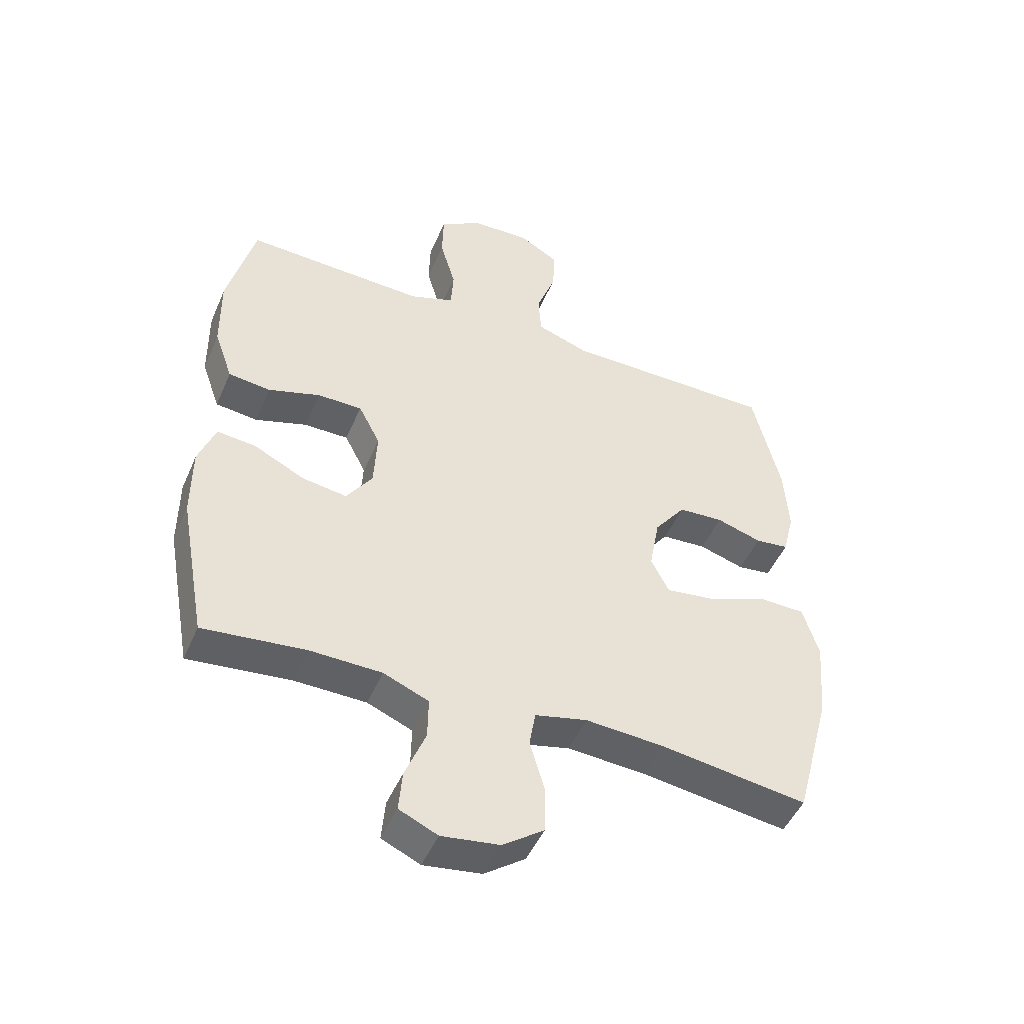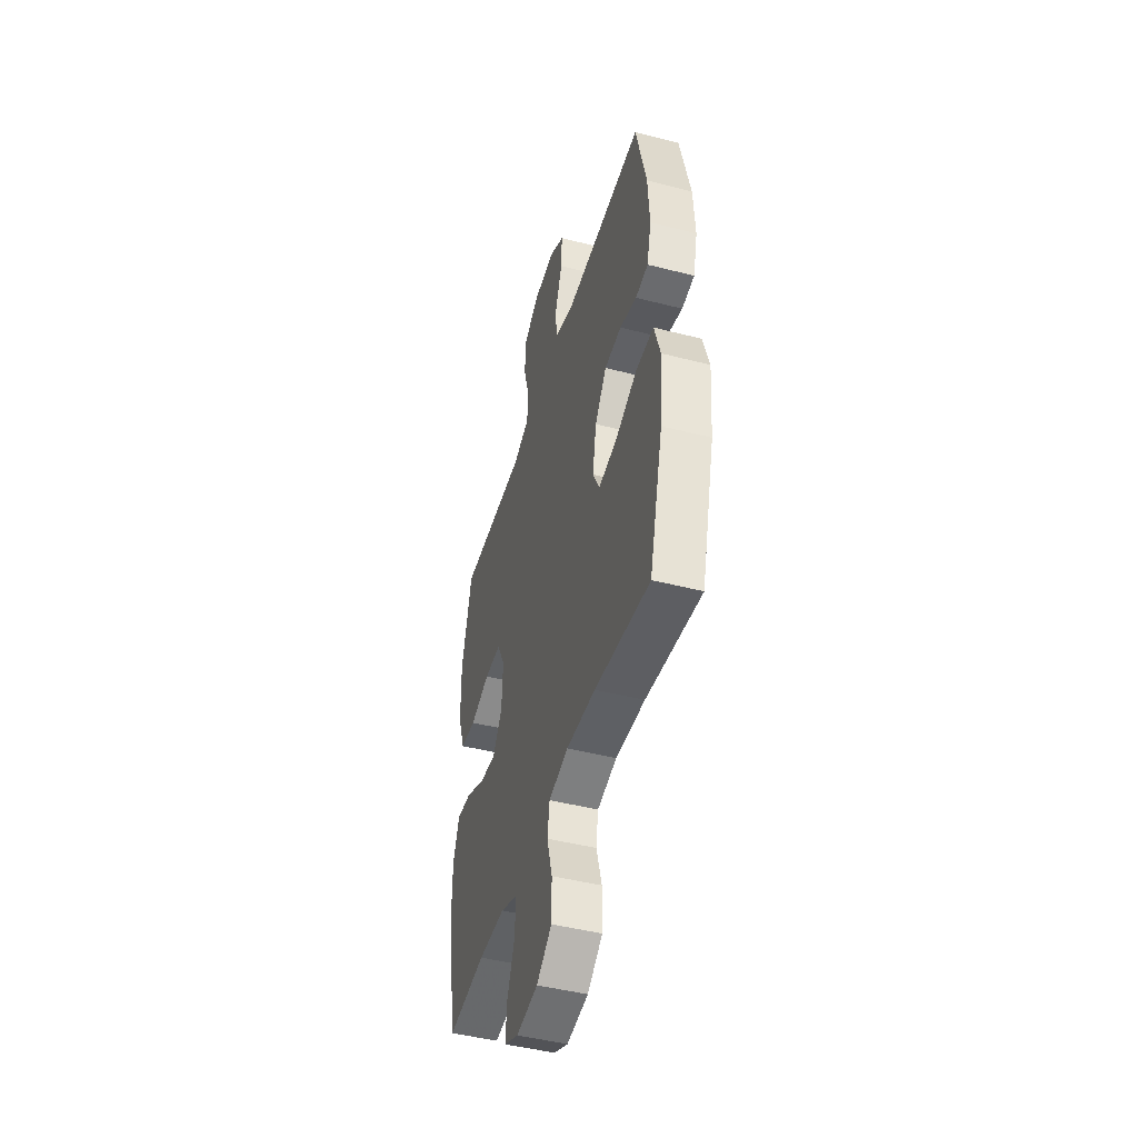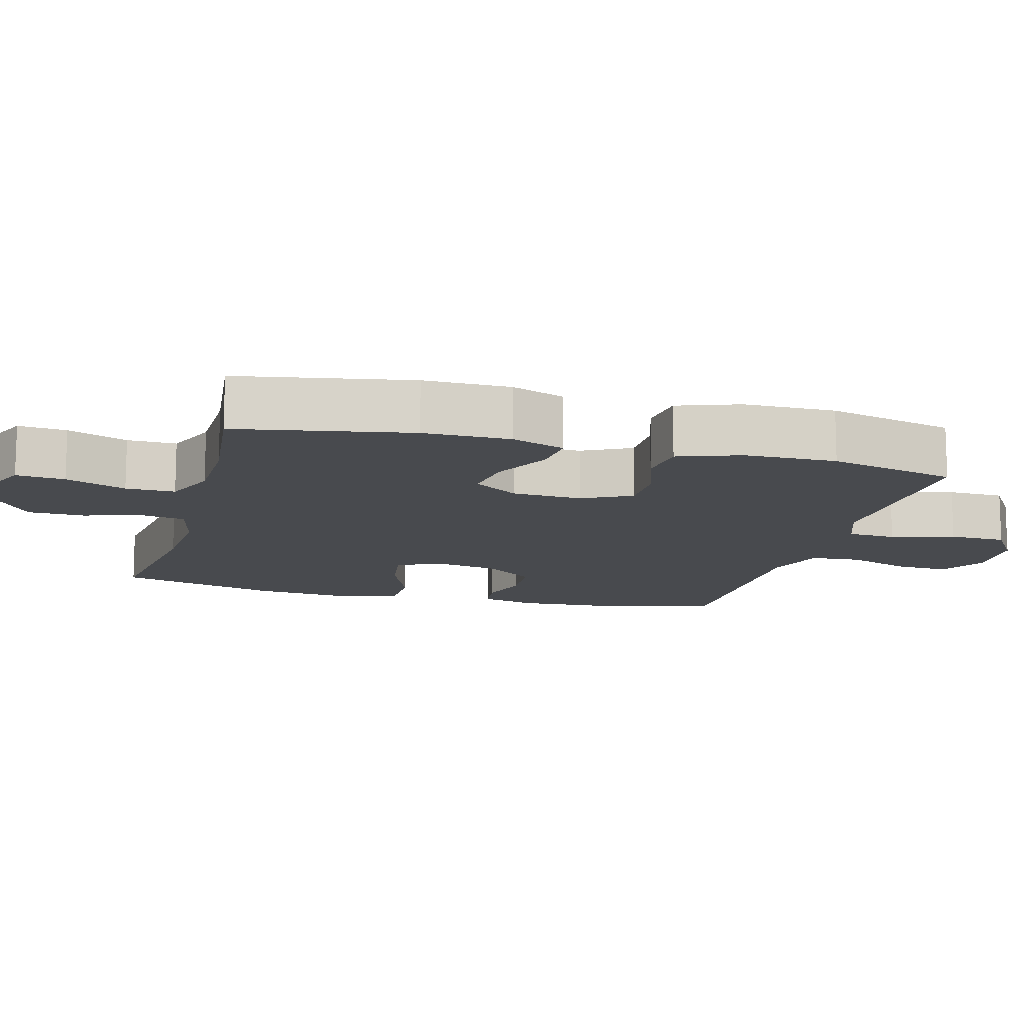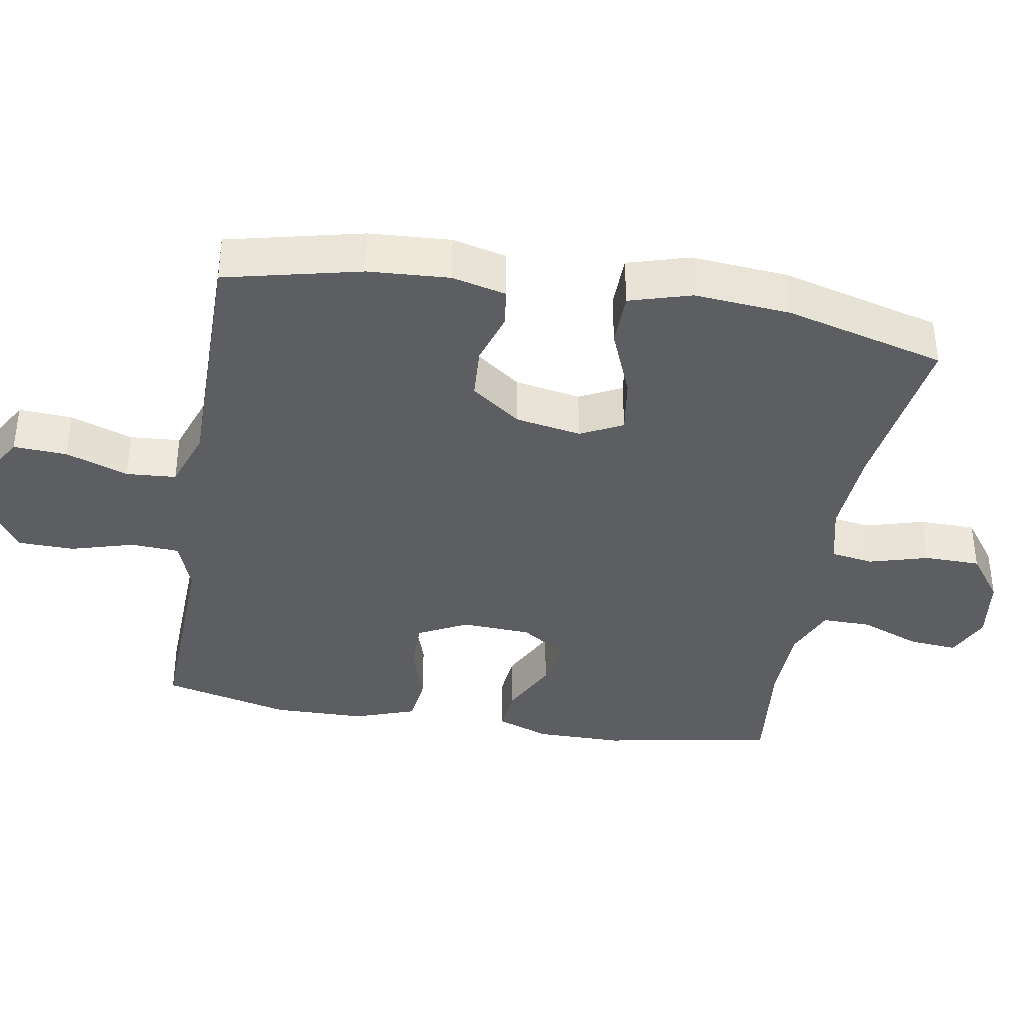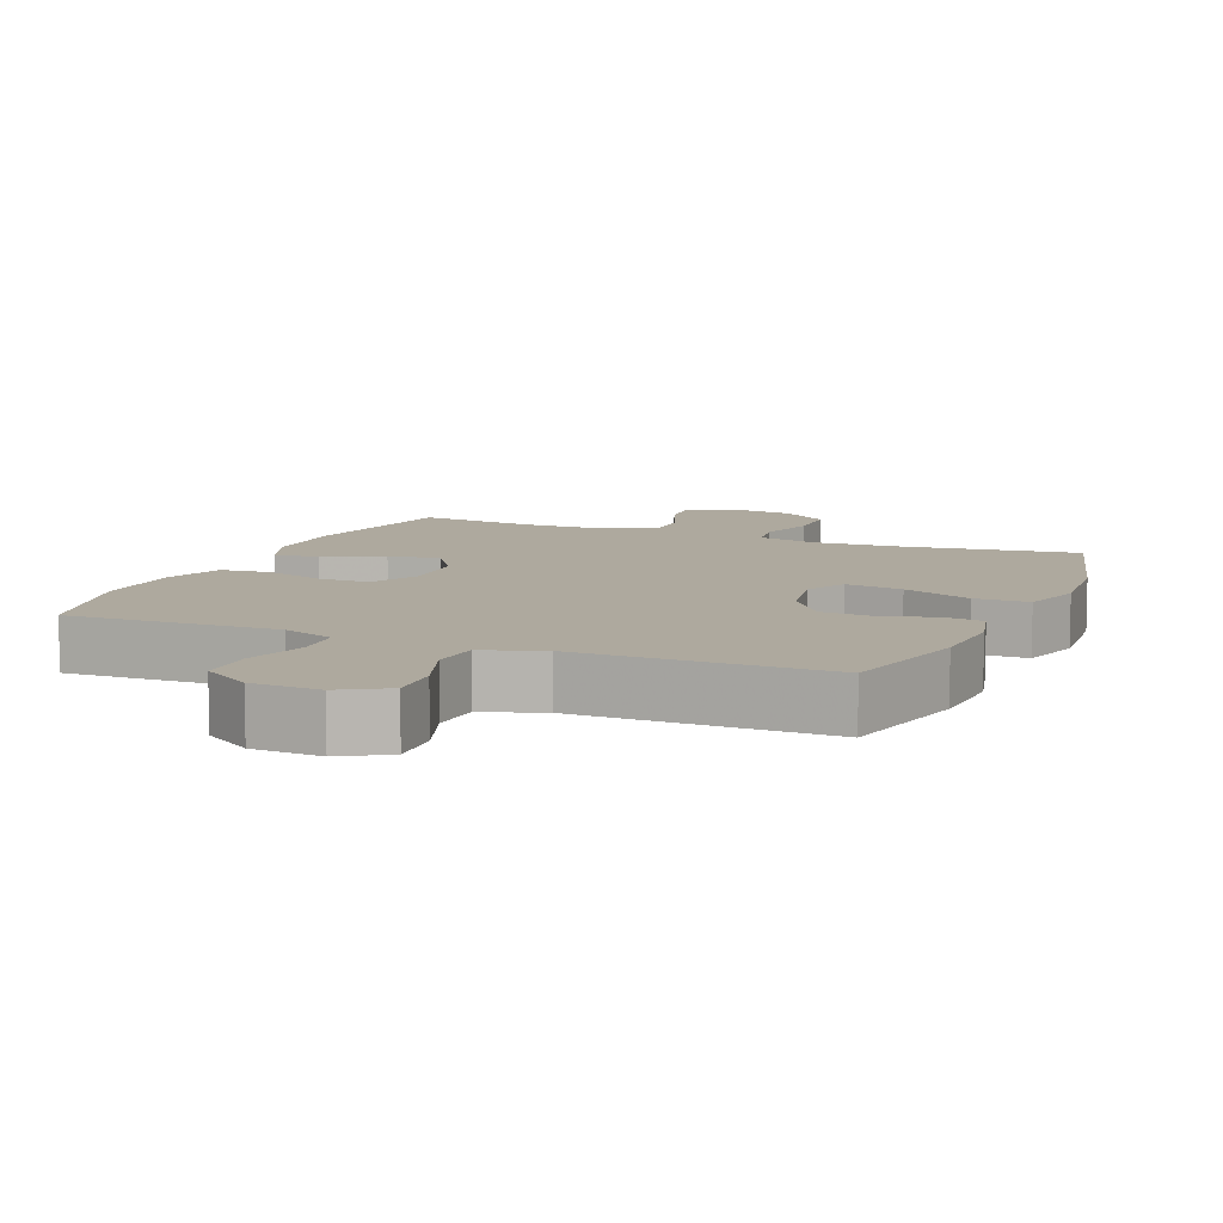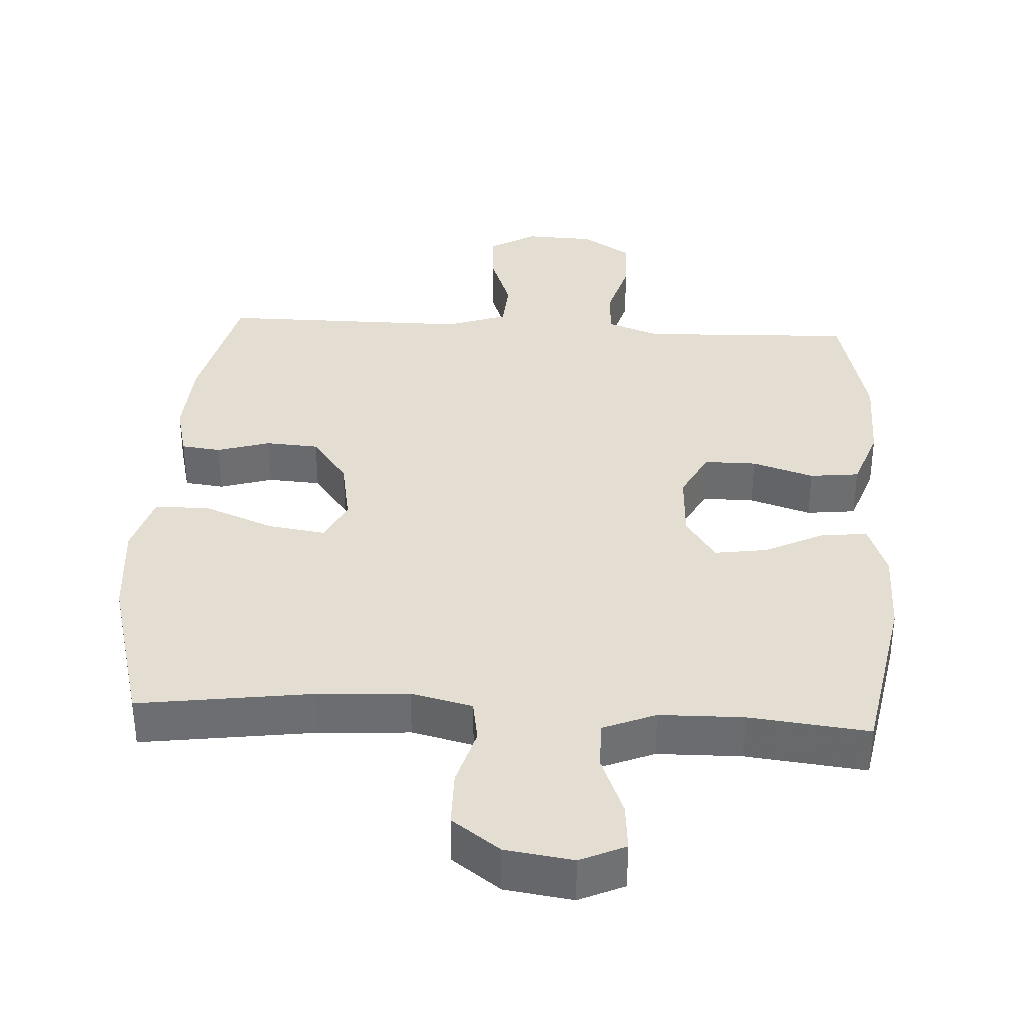
<metadata>
{"format":"obj","ext":"obj","renderer":"f3d","projection":"perspective","resolution":1024,"background":"white","views":[{"elev":-48.6,"azim":-22.8,"up":"+Z"},{"elev":-46.3,"azim":73.7,"up":"+Z"},{"elev":-12.8,"azim":-105.1,"up":"+Y"},{"elev":-37.5,"azim":80.3,"up":"+Y"},{"elev":9.1,"azim":22.7,"up":"+Y"},{"elev":36.0,"azim":-176.7,"up":"+Y"}]}
</metadata>
<code>
v -0.5 0.07 -0.5
v -0.545 0.07 -0.254
v -0.545 0.07 -0.131
v -0.517 0.07 -0.055
v -0.452 0.07 -0.061
v -0.368 0.07 -0.103
v -0.293 0.07 -0.114
v -0.25 0.07 -0.05
v -0.245 0.07 0.049
v -0.281 0.07 0.119
v -0.355 0.07 0.119
v -0.442 0.07 0.091
v -0.512 0.07 0.099
v -0.543 0.07 0.187
v -0.545 0.07 0.318
v -0.5 0.07 0.5
v -0.312 0.07 0.493
v -0.198 0.07 0.489
v -0.124 0.07 0.516
v -0.12 0.07 0.585
v -0.146 0.07 0.675
v -0.144 0.07 0.756
v -0.074 0.07 0.801
v 0.024 0.07 0.805
v 0.09 0.07 0.766
v 0.086 0.07 0.69
v 0.054 0.07 0.601
v 0.059 0.07 0.53
v 0.145 0.07 0.5
v 0.277 0.07 0.5
v 0.5 0.07 0.5
v 0.545 0.07 0.307
v 0.552 0.07 0.192
v 0.533 0.07 0.115
v 0.477 0.07 0.108
v 0.402 0.07 0.131
v 0.327 0.07 0.126
v 0.275 0.07 0.056
v 0.258 0.07 -0.038
v 0.288 0.07 -0.098
v 0.37 0.07 -0.086
v 0.469 0.07 -0.046
v 0.547 0.07 -0.047
v 0.573 0.07 -0.135
v 0.561 0.07 -0.272
v 0.5 0.07 -0.5
v 0.255 0.07 -0.466
v 0.125 0.07 -0.458
v 0.038 0.07 -0.479
v 0.028 0.07 -0.54
v 0.052 0.07 -0.624
v 0.051 0.07 -0.704
v -0.017 0.07 -0.754
v -0.113 0.07 -0.768
v -0.177 0.07 -0.739
v -0.171 0.07 -0.67
v -0.137 0.07 -0.584
v -0.136 0.07 -0.514
v -0.211 0.07 -0.483
v -0.33 0.07 -0.481
v -0.5 0 -0.5
v -0.545 0 -0.254
v -0.545 0 -0.131
v -0.517 0 -0.055
v -0.452 0 -0.061
v -0.368 0 -0.103
v -0.293 0 -0.114
v -0.25 0 -0.05
v -0.245 0 0.049
v -0.281 0 0.119
v -0.355 0 0.119
v -0.442 0 0.091
v -0.512 0 0.099
v -0.543 0 0.187
v -0.545 0 0.318
v -0.5 0 0.5
v -0.312 0 0.493
v -0.198 0 0.489
v -0.124 0 0.516
v -0.12 0 0.585
v -0.146 0 0.675
v -0.144 0 0.756
v -0.074 0 0.801
v 0.024 0 0.805
v 0.09 0 0.766
v 0.086 0 0.69
v 0.054 0 0.601
v 0.059 0 0.53
v 0.145 0 0.5
v 0.277 0 0.5
v 0.5 0 0.5
v 0.545 0 0.307
v 0.552 0 0.192
v 0.533 0 0.115
v 0.477 0 0.108
v 0.402 0 0.131
v 0.327 0 0.126
v 0.275 0 0.056
v 0.258 0 -0.038
v 0.288 0 -0.098
v 0.37 0 -0.086
v 0.469 0 -0.046
v 0.547 0 -0.047
v 0.573 0 -0.135
v 0.561 0 -0.272
v 0.5 0 -0.5
v 0.255 0 -0.466
v 0.125 0 -0.458
v 0.038 0 -0.479
v 0.028 0 -0.54
v 0.052 0 -0.624
v 0.051 0 -0.704
v -0.017 0 -0.754
v -0.113 0 -0.768
v -0.177 0 -0.739
v -0.171 0 -0.67
v -0.137 0 -0.584
v -0.136 0 -0.514
v -0.211 0 -0.483
v -0.33 0 -0.481
f 54 55 56 57
f 54 57 58
f 53 54 58
f 50 51 52 53
f 49 50 53 58
f 48 49 58 59
f 44 45 46 47
f 44 47 48
f 41 42 43 44
f 40 41 44 48
f 39 40 48 59
f 33 34 35 36
f 33 36 37
f 30 31 32 33
f 29 30 33 37
f 28 29 37 38
f 24 25 26 27
f 24 27 28
f 23 24 28
f 20 21 22 23
f 19 20 23 28
f 18 19 28 38
f 14 15 16 17
f 11 12 13 14
f 10 11 14 17
f 9 10 17 18
f 3 4 5 6
f 3 6 7
f 60 1 2 3
f 60 3 7
f 59 60 7 8
f 18 38 39 59
f 8 9 18 59
f 117 116 115 114
f 118 117 114
f 118 114 113
f 113 112 111 110
f 118 113 110 109
f 119 118 109 108
f 107 106 105 104
f 108 107 104
f 104 103 102 101
f 108 104 101 100
f 119 108 100 99
f 96 95 94 93
f 97 96 93
f 93 92 91 90
f 97 93 90 89
f 98 97 89 88
f 87 86 85 84
f 88 87 84
f 88 84 83
f 83 82 81 80
f 88 83 80 79
f 98 88 79 78
f 77 76 75 74
f 74 73 72 71
f 77 74 71 70
f 78 77 70 69
f 66 65 64 63
f 67 66 63
f 63 62 61 120
f 67 63 120
f 68 67 120 119
f 119 99 98 78
f 119 78 69 68
f 1 61 62 2
f 2 62 63 3
f 3 63 64 4
f 4 64 65 5
f 5 65 66 6
f 6 66 67 7
f 7 67 68 8
f 8 68 69 9
f 9 69 70 10
f 10 70 71 11
f 11 71 72 12
f 12 72 73 13
f 13 73 74 14
f 14 74 75 15
f 15 75 76 16
f 16 76 77 17
f 17 77 78 18
f 18 78 79 19
f 19 79 80 20
f 20 80 81 21
f 21 81 82 22
f 22 82 83 23
f 23 83 84 24
f 24 84 85 25
f 25 85 86 26
f 26 86 87 27
f 27 87 88 28
f 28 88 89 29
f 29 89 90 30
f 30 90 91 31
f 31 91 92 32
f 32 92 93 33
f 33 93 94 34
f 34 94 95 35
f 35 95 96 36
f 36 96 97 37
f 37 97 98 38
f 38 98 99 39
f 39 99 100 40
f 40 100 101 41
f 41 101 102 42
f 42 102 103 43
f 43 103 104 44
f 44 104 105 45
f 45 105 106 46
f 46 106 107 47
f 47 107 108 48
f 48 108 109 49
f 49 109 110 50
f 50 110 111 51
f 51 111 112 52
f 52 112 113 53
f 53 113 114 54
f 54 114 115 55
f 55 115 116 56
f 56 116 117 57
f 57 117 118 58
f 58 118 119 59
f 59 119 120 60
f 60 120 61 1

</code>
